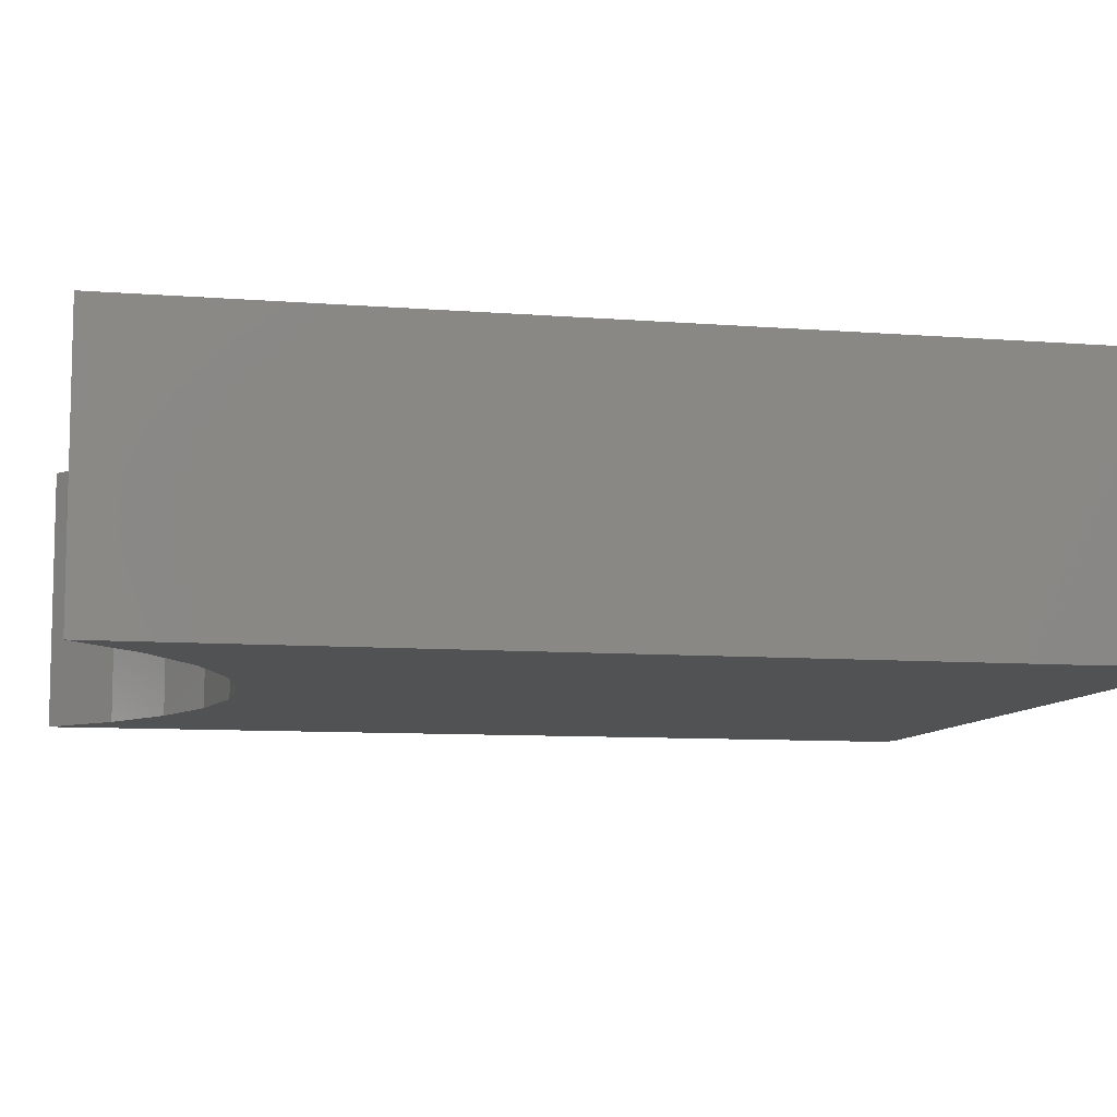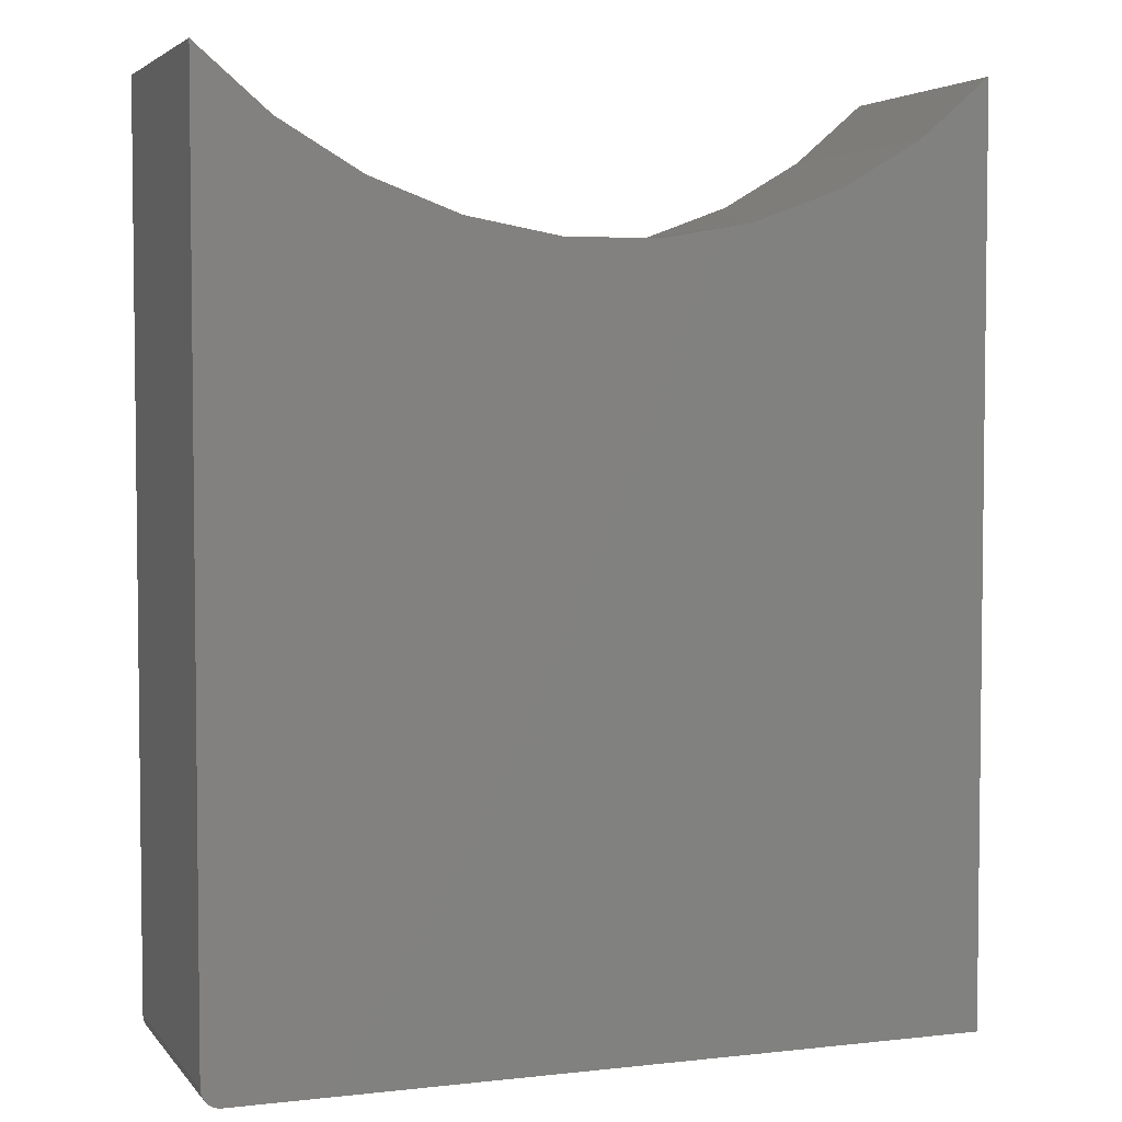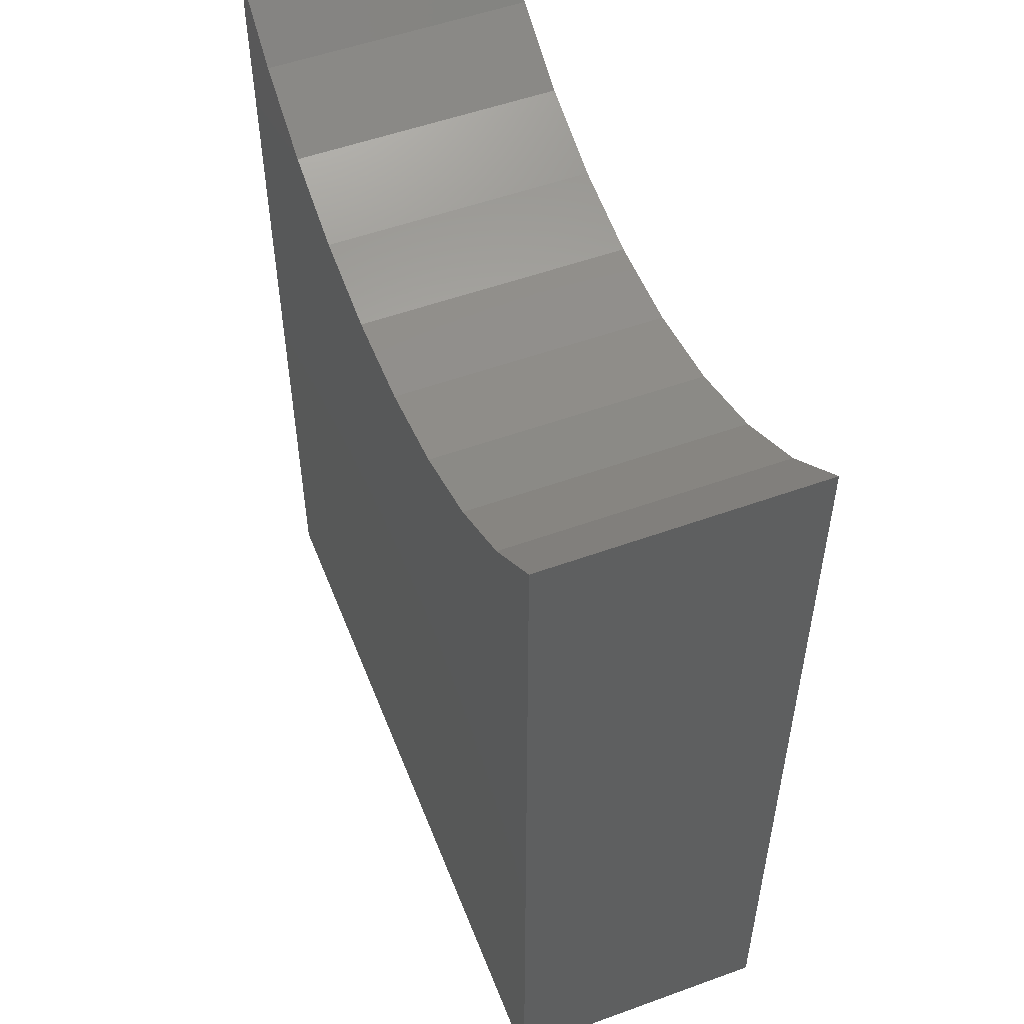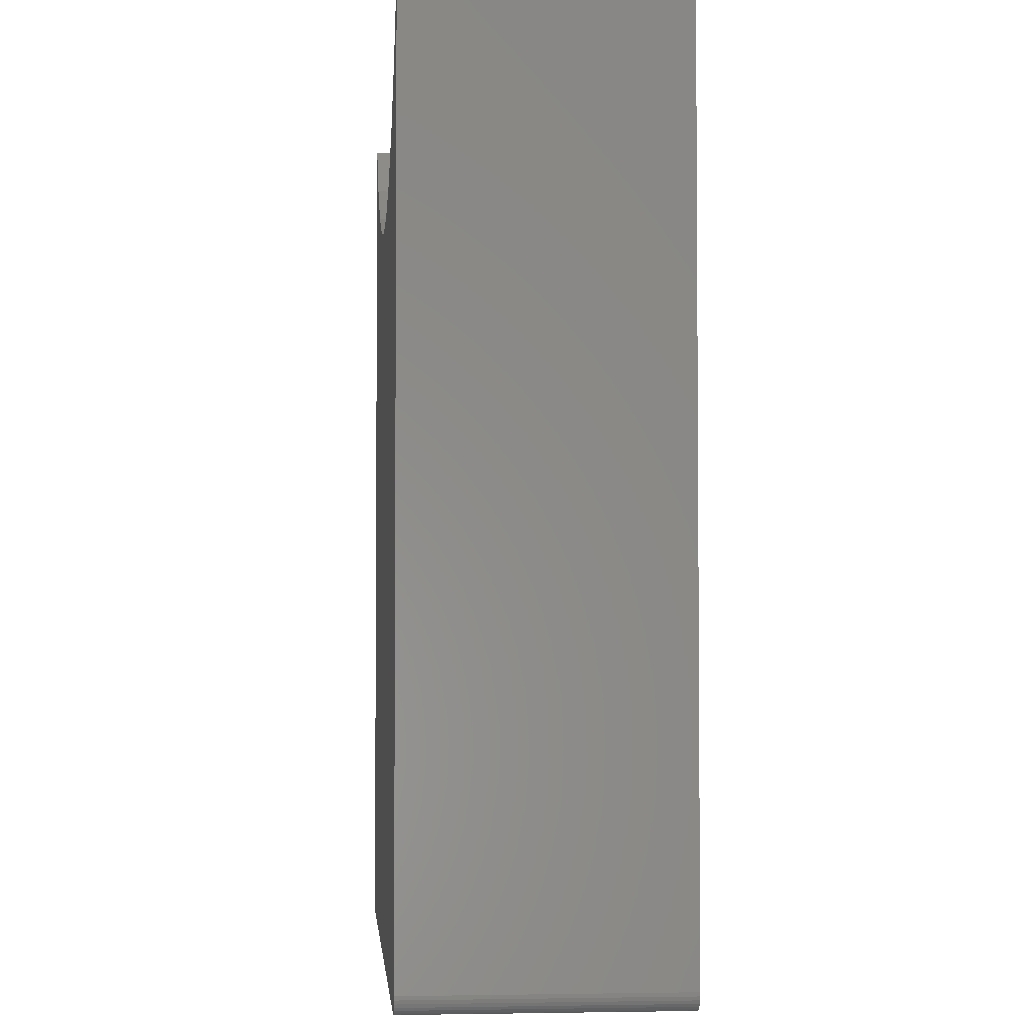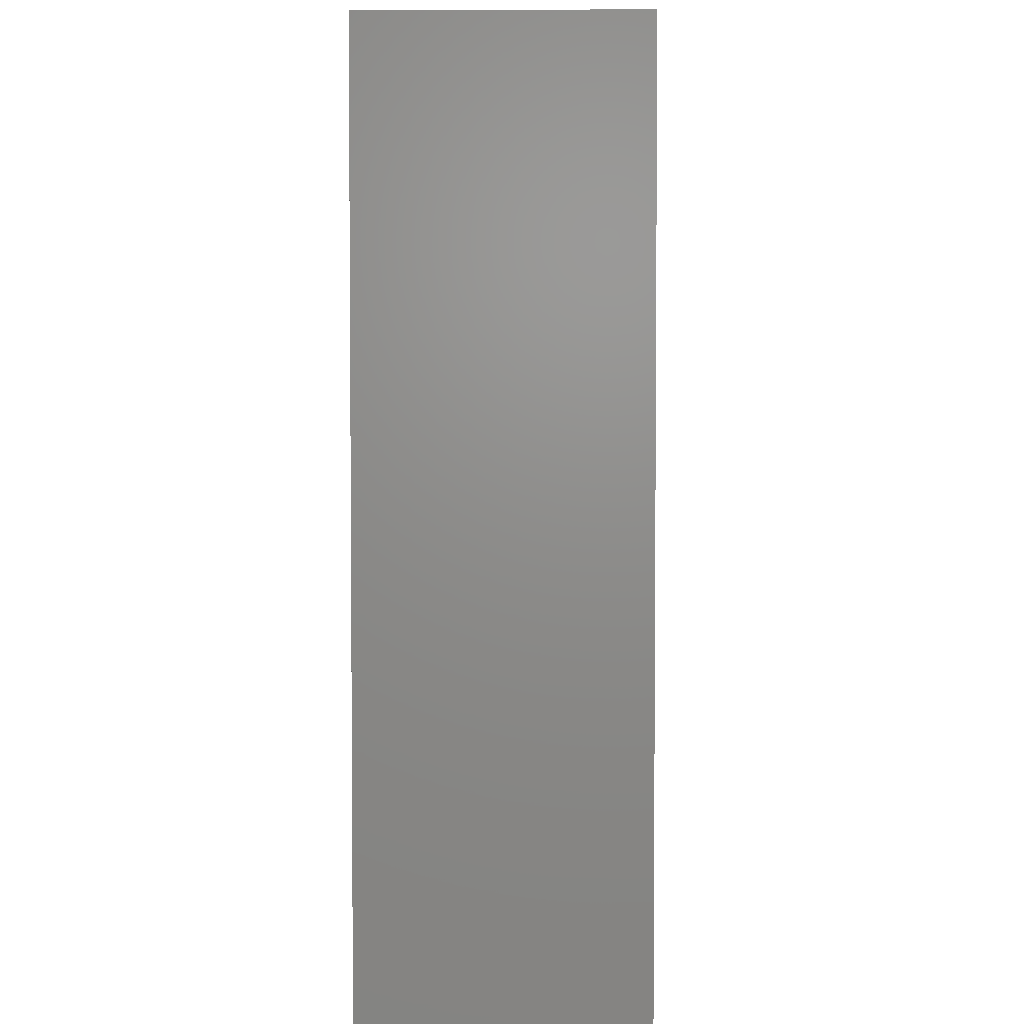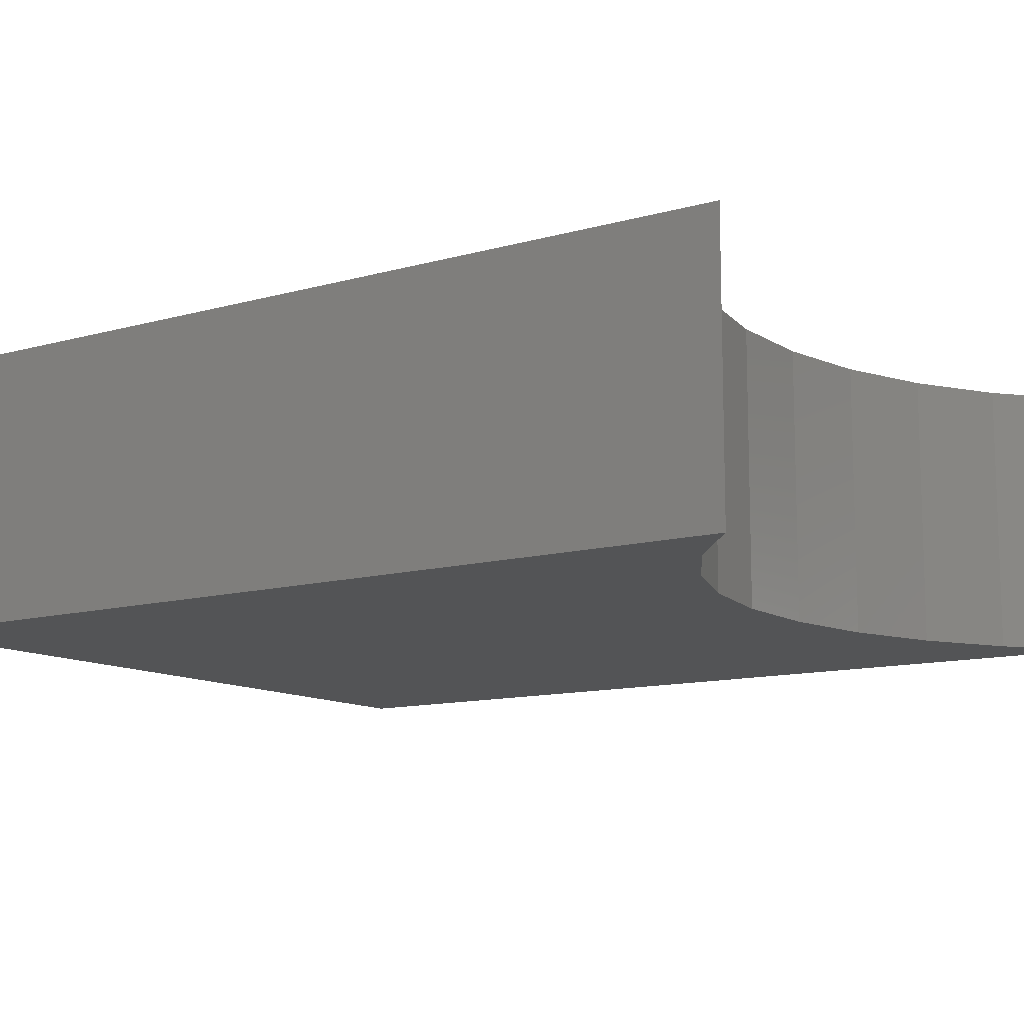
<metadata>
{"format":"stl","ext":"stl","renderer":"f3d","projection":"perspective","resolution":1024,"background":"white","views":[{"elev":-8.8,"azim":77.9,"up":"+Y"},{"elev":4.1,"azim":-20.1,"up":"+Z"},{"elev":53.2,"azim":-111.2,"up":"+Z"},{"elev":-3.0,"azim":-94.7,"up":"+Z"},{"elev":3.4,"azim":-88.8,"up":"+Z"},{"elev":-11.6,"azim":-55.7,"up":"+Y"}]}
</metadata>
<code>
# stl→obj: 40 verts, 76 faces
v -0.6111 -0.4375 -0.7447
v -0.6226 -0.4375 -0.7307
v -0.6197 -0.4375 -0.7361
v -0.6158 -0.4375 -0.7408
v 0.6224 -0.4375 0.75
v 0.5053 -0.4375 0.6496
v -0.625 -0.4375 -0.7188
v -0.6244 -0.4375 -0.7248
v 0.6224 -0.4375 -0.75
v 0.3723 -0.4375 0.5713
v 0.2277 -0.4375 0.5178
v 0.07581 -0.4375 0.4906
v -0.07845 -0.4375 0.4906
v -0.2303 -0.4375 0.5178
v -0.375 -0.4375 0.5713
v -0.5079 -0.4375 0.6496
v -0.625 -0.4375 0.75
v -0.6057 -0.4375 -0.7476
v -0.5998 -0.4375 -0.7494
v -0.5938 -0.4375 -0.75
v -0.6197 2.127e-18 -0.7361
v -0.6226 2.406e-18 -0.7307
v -0.6111 2.127e-18 -0.7447
v -0.6158 2.032e-18 -0.7408
v 0.6224 3.05e-16 0.75
v 0.6224 1.385e-16 -0.75
v -0.6244 2.859e-18 -0.7248
v -0.625 3.469e-18 -0.7188
v 0.5053 2.828e-16 0.6496
v -0.625 1.685e-16 0.75
v -0.5079 1.704e-16 0.6496
v -0.375 1.764e-16 0.5713
v -0.2303 1.865e-16 0.5178
v -0.07845 2.004e-16 0.4906
v 0.07581 2.175e-16 0.4906
v 0.2277 2.374e-16 0.5178
v 0.3723 2.594e-16 0.5713
v -0.5938 3.469e-18 -0.75
v -0.5998 2.859e-18 -0.7494
v -0.6057 2.406e-18 -0.7476
f 1 2 3
f 1 3 4
f 5 6 7
f 5 7 8
f 5 8 9
f 7 6 10
f 7 10 11
f 7 11 12
f 7 12 13
f 7 13 14
f 7 14 15
f 7 15 16
f 7 16 17
f 8 2 1
f 8 1 18
f 8 18 19
f 8 19 20
f 8 20 9
f 21 22 23
f 24 21 23
f 25 26 27
f 25 27 28
f 25 28 29
f 28 30 31
f 28 31 32
f 28 32 33
f 28 33 34
f 28 34 35
f 28 35 36
f 28 36 37
f 28 37 29
f 27 26 38
f 27 38 39
f 27 39 40
f 27 40 23
f 27 23 22
f 17 30 7
f 7 30 28
f 20 38 9
f 9 38 26
f 38 20 39
f 39 20 19
f 39 19 40
f 40 19 18
f 40 18 23
f 23 18 1
f 23 1 24
f 24 1 4
f 24 4 21
f 21 4 3
f 21 3 22
f 22 3 2
f 22 2 27
f 27 2 8
f 27 8 28
f 28 8 7
f 35 11 36
f 36 11 10
f 36 10 37
f 37 10 6
f 37 6 29
f 29 6 5
f 29 5 25
f 11 35 12
f 12 35 34
f 12 34 13
f 13 34 33
f 13 33 14
f 14 33 32
f 14 32 15
f 15 32 31
f 15 31 16
f 16 31 30
f 16 30 17
f 9 26 5
f 5 26 25

</code>
